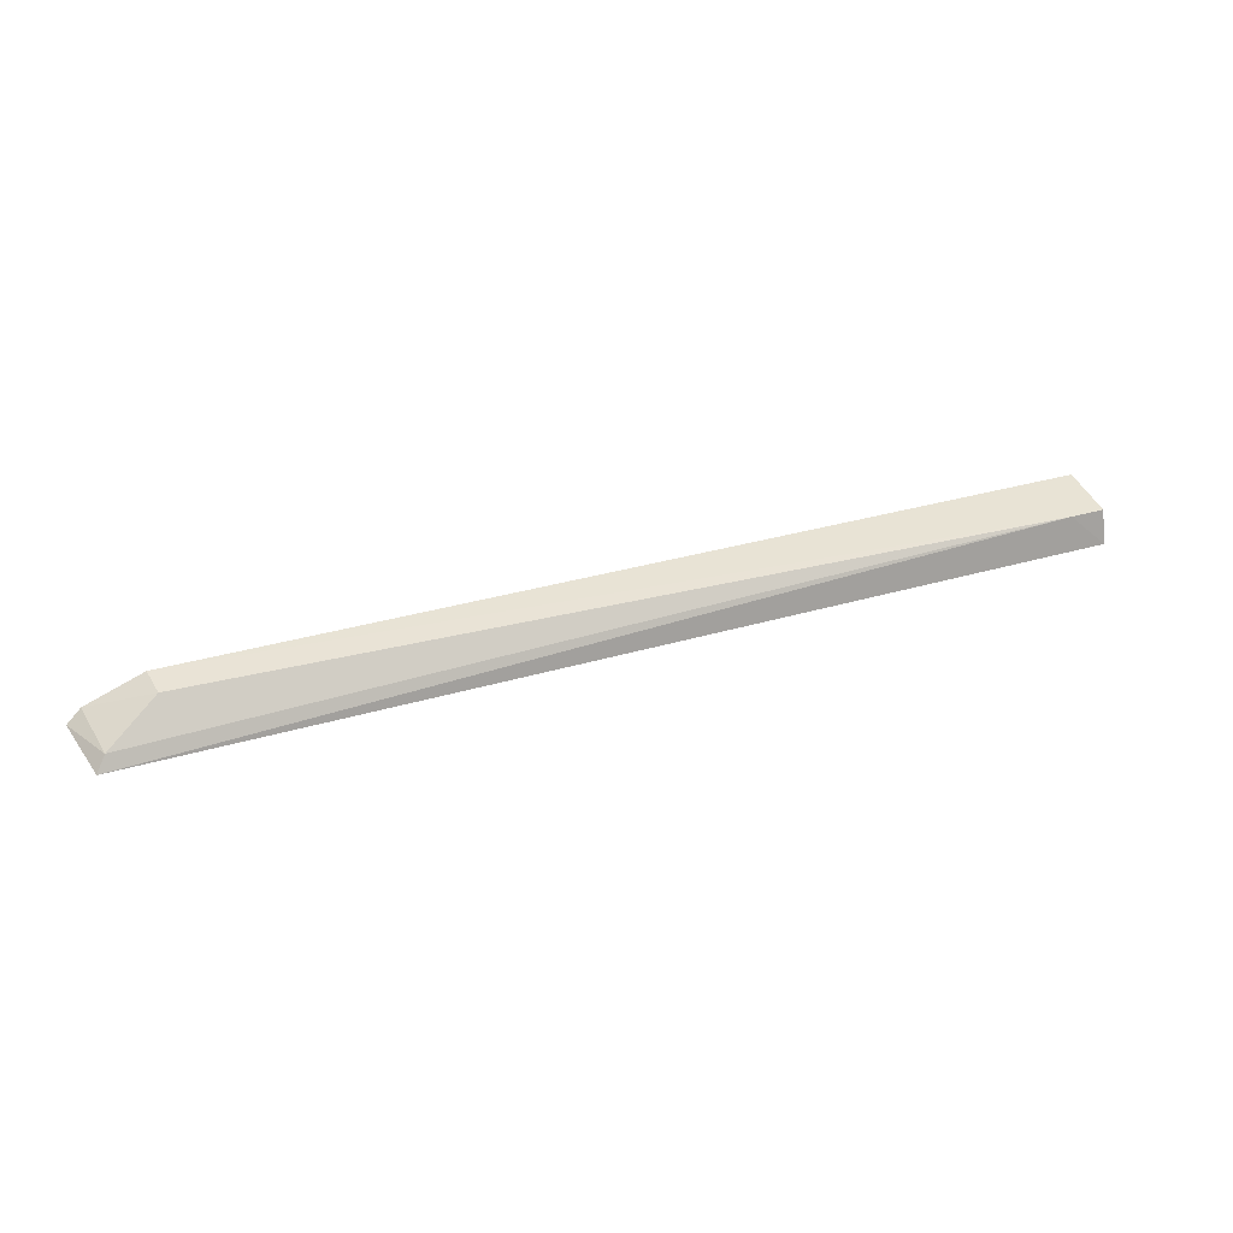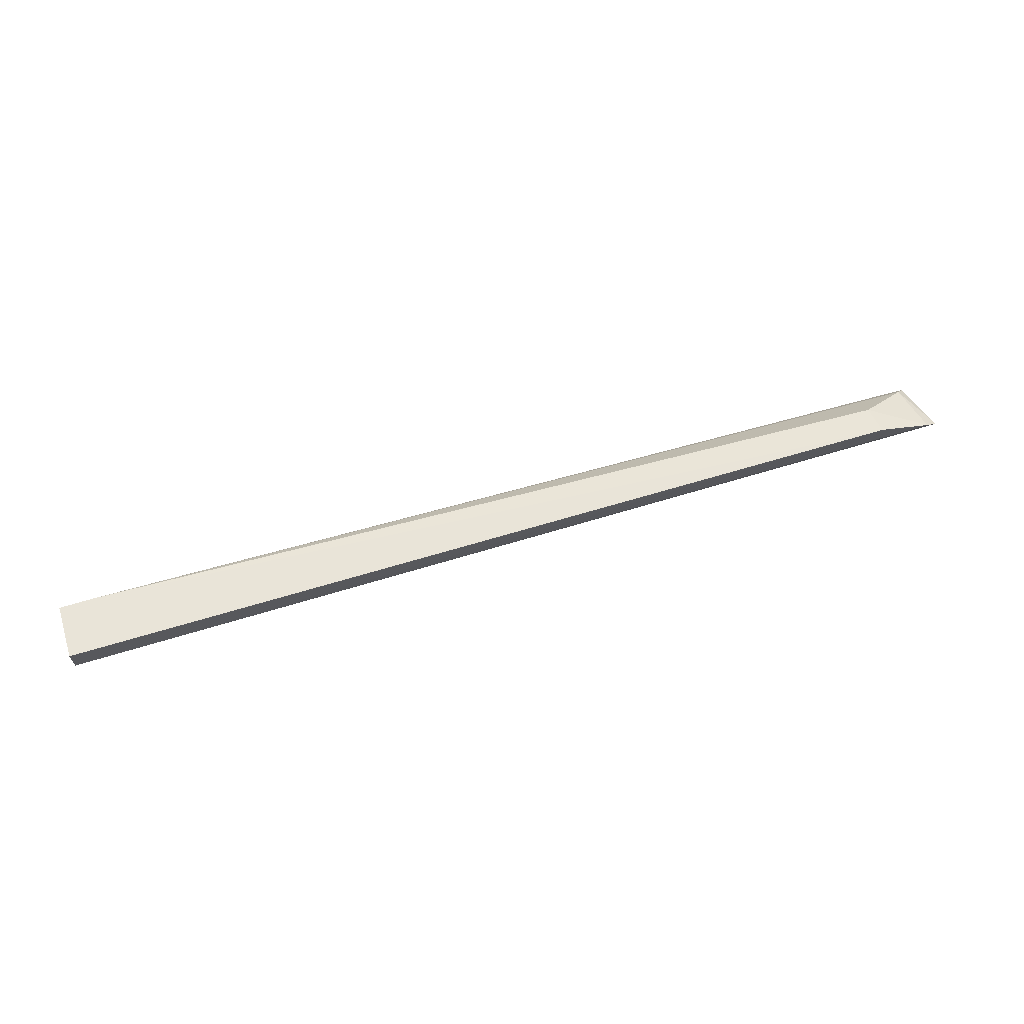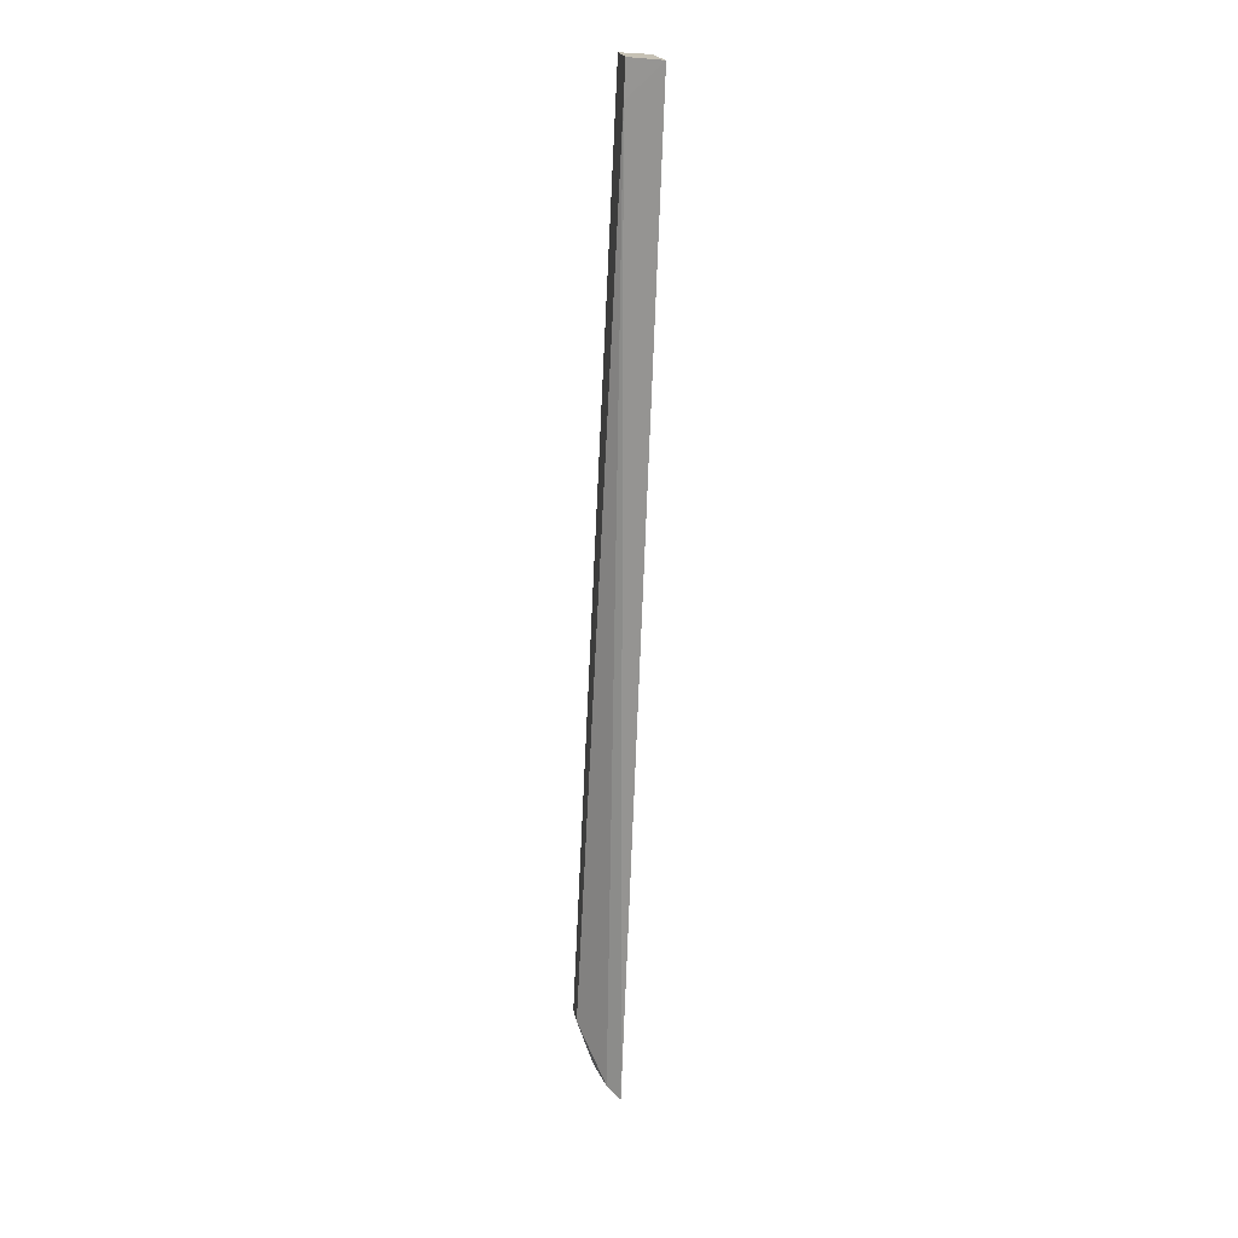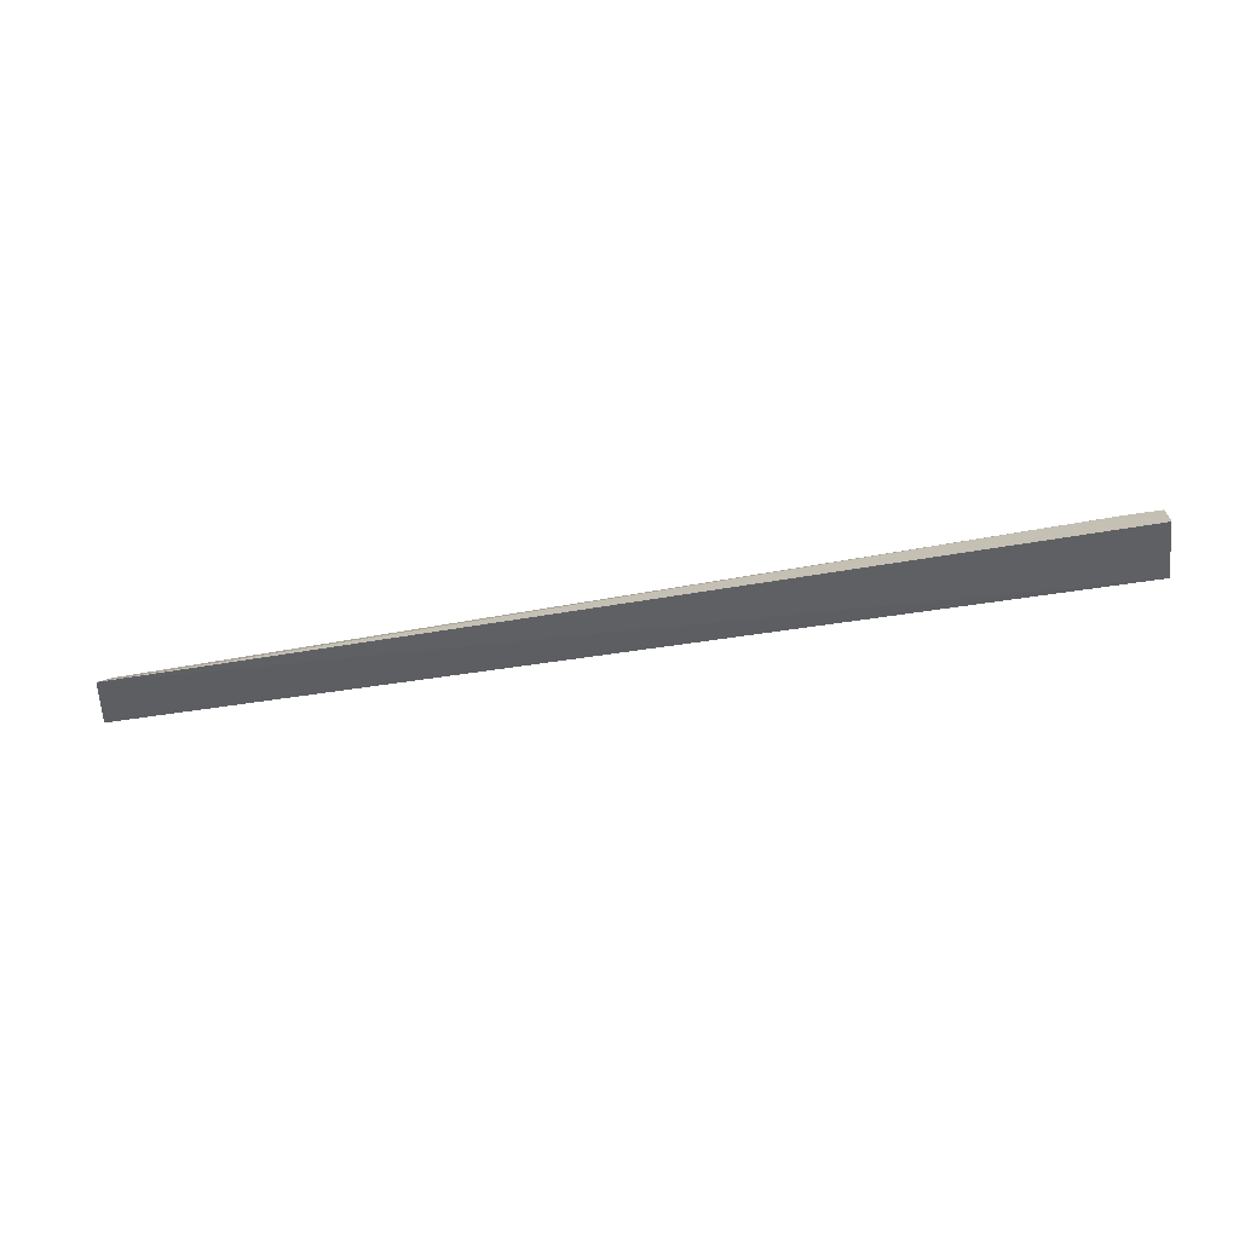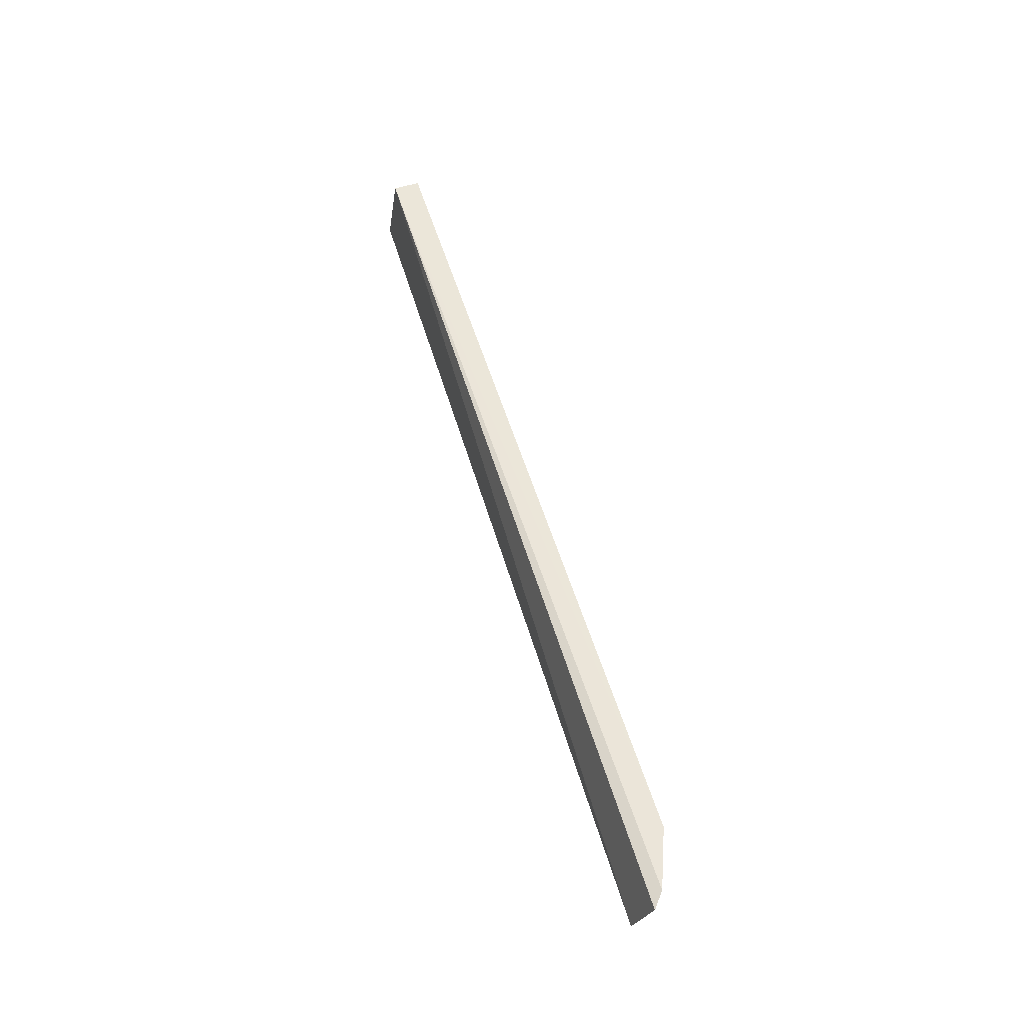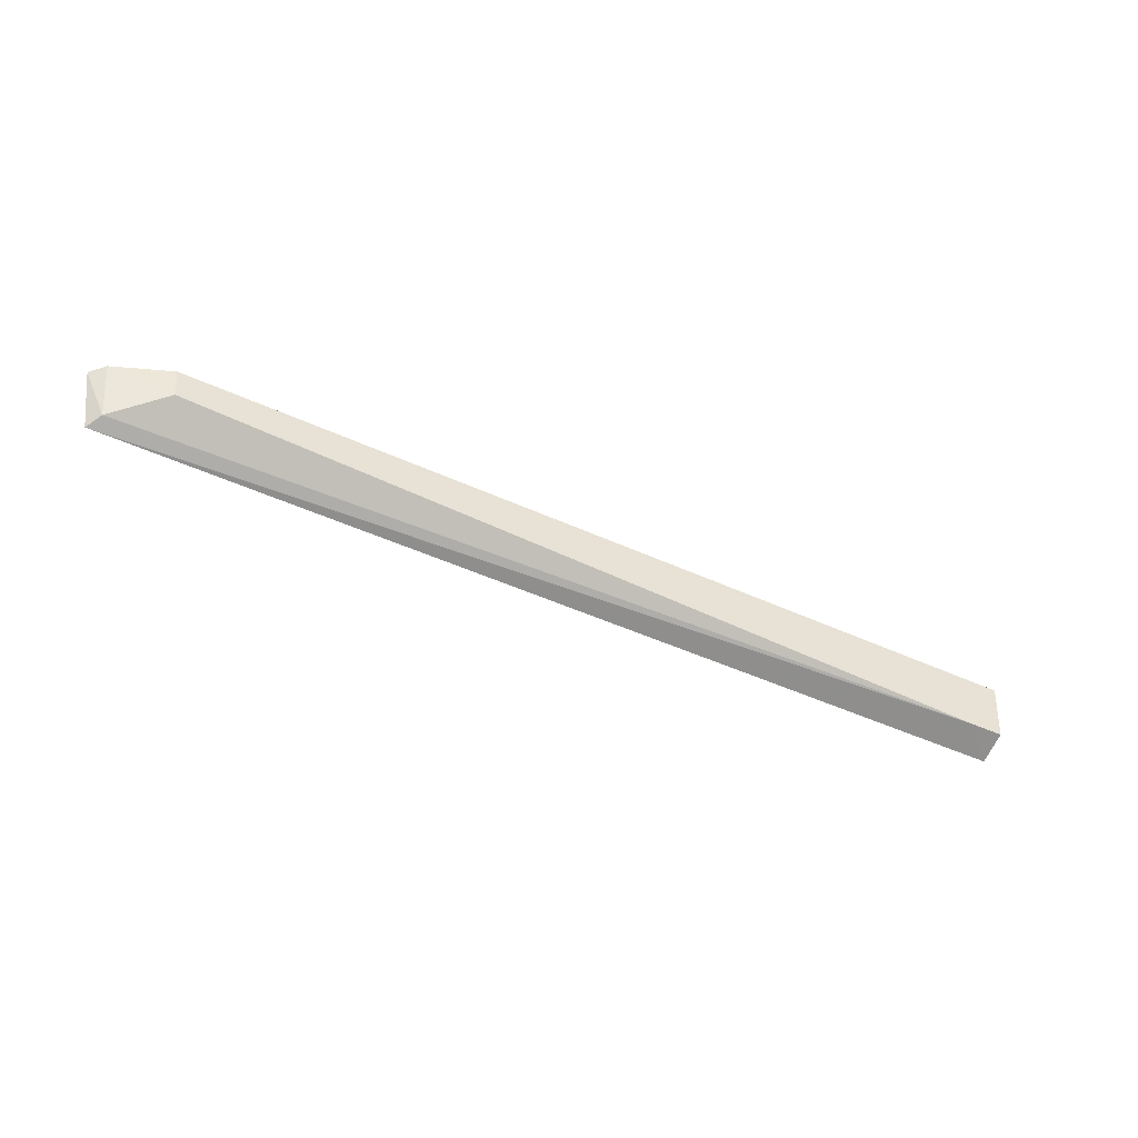
<metadata>
{"format":"obj","ext":"obj","renderer":"f3d","projection":"perspective","resolution":1024,"background":"white","views":[{"elev":34.5,"azim":-21.0,"up":"+Z"},{"elev":64.6,"azim":162.5,"up":"+Z"},{"elev":-71.6,"azim":86.9,"up":"+Y"},{"elev":-52.9,"azim":9.2,"up":"+Z"},{"elev":54.0,"azim":-106.9,"up":"+Y"},{"elev":-49.3,"azim":-26.9,"up":"+Y"}]}
</metadata>
<code>
v -0.04709 -0.003351 -0.001299
v -0.04708 -0.005433 -0.001522
v -0.04709 -0.005792 -0.002675
v -0.08099 -0.005392 -0.003227
v -0.07888 -0.003177 -0.001488
v -0.04832 -0.005431 -0.00153
v -0.04709 -0.003367 -0.0023
v -0.07874 -0.004219 -0.001614
v -0.08147 -0.003334 -0.002707
v -0.08063 -0.005116 -0.002728
v -0.08095 -0.003199 -0.002284
f 6 3 2
f 6 4 3
f 6 2 1
f 6 1 5
f 7 3 4
f 7 5 1
f 7 1 2
f 7 2 3
f 8 6 5
f 9 7 4
f 10 4 6
f 10 6 8
f 10 9 4
f 11 5 7
f 11 7 9
f 11 8 5
f 11 10 8
f 11 9 10

</code>
